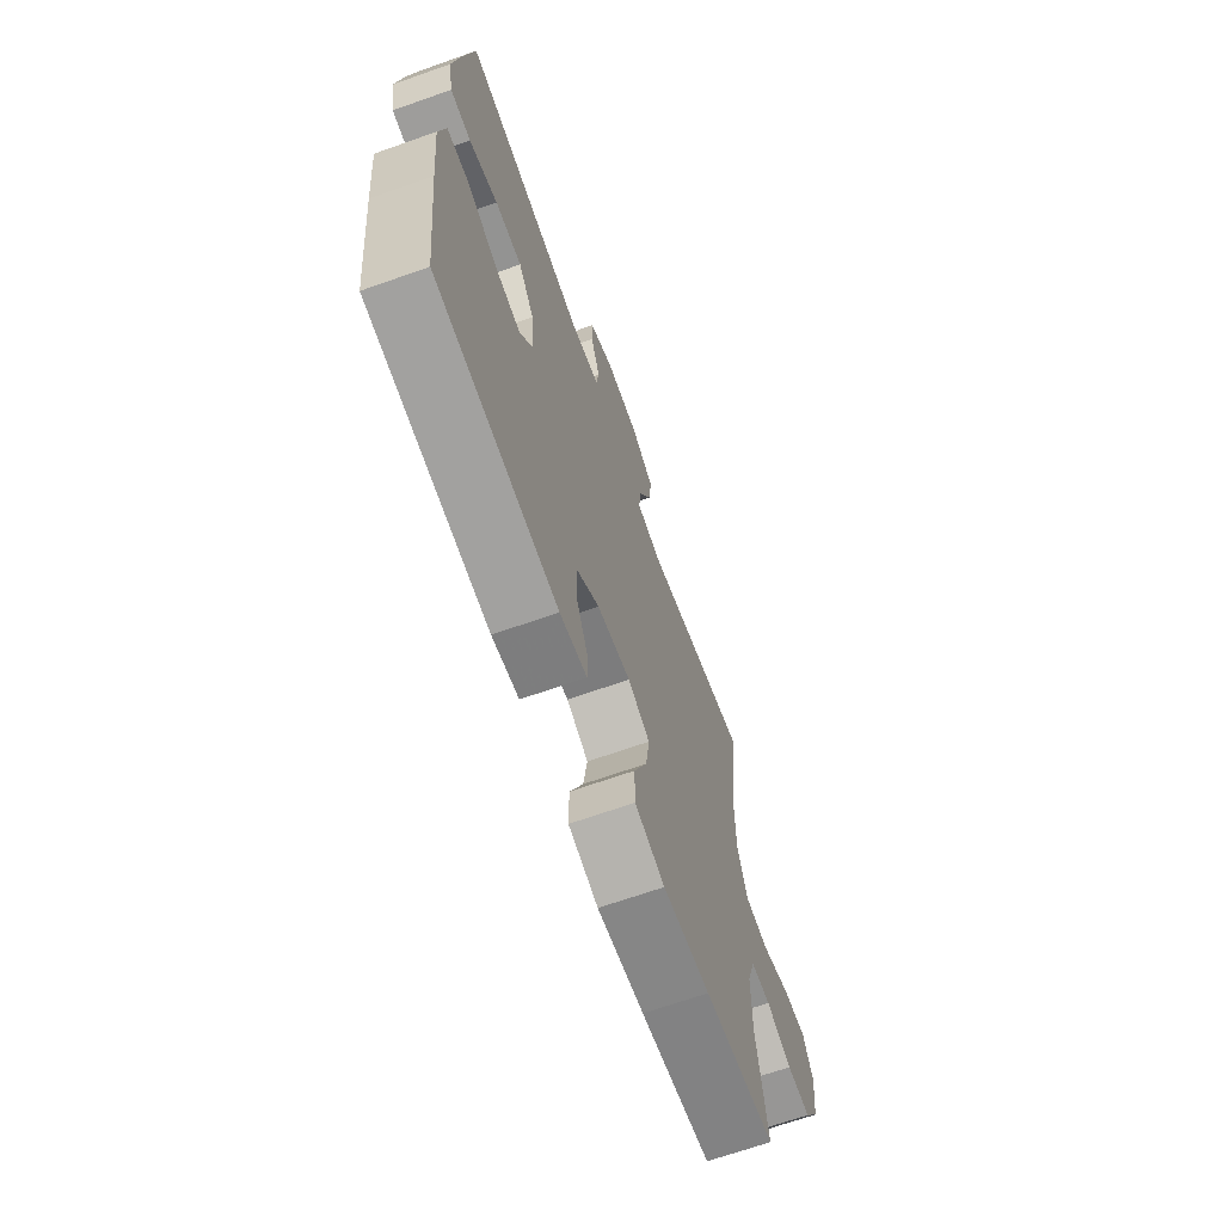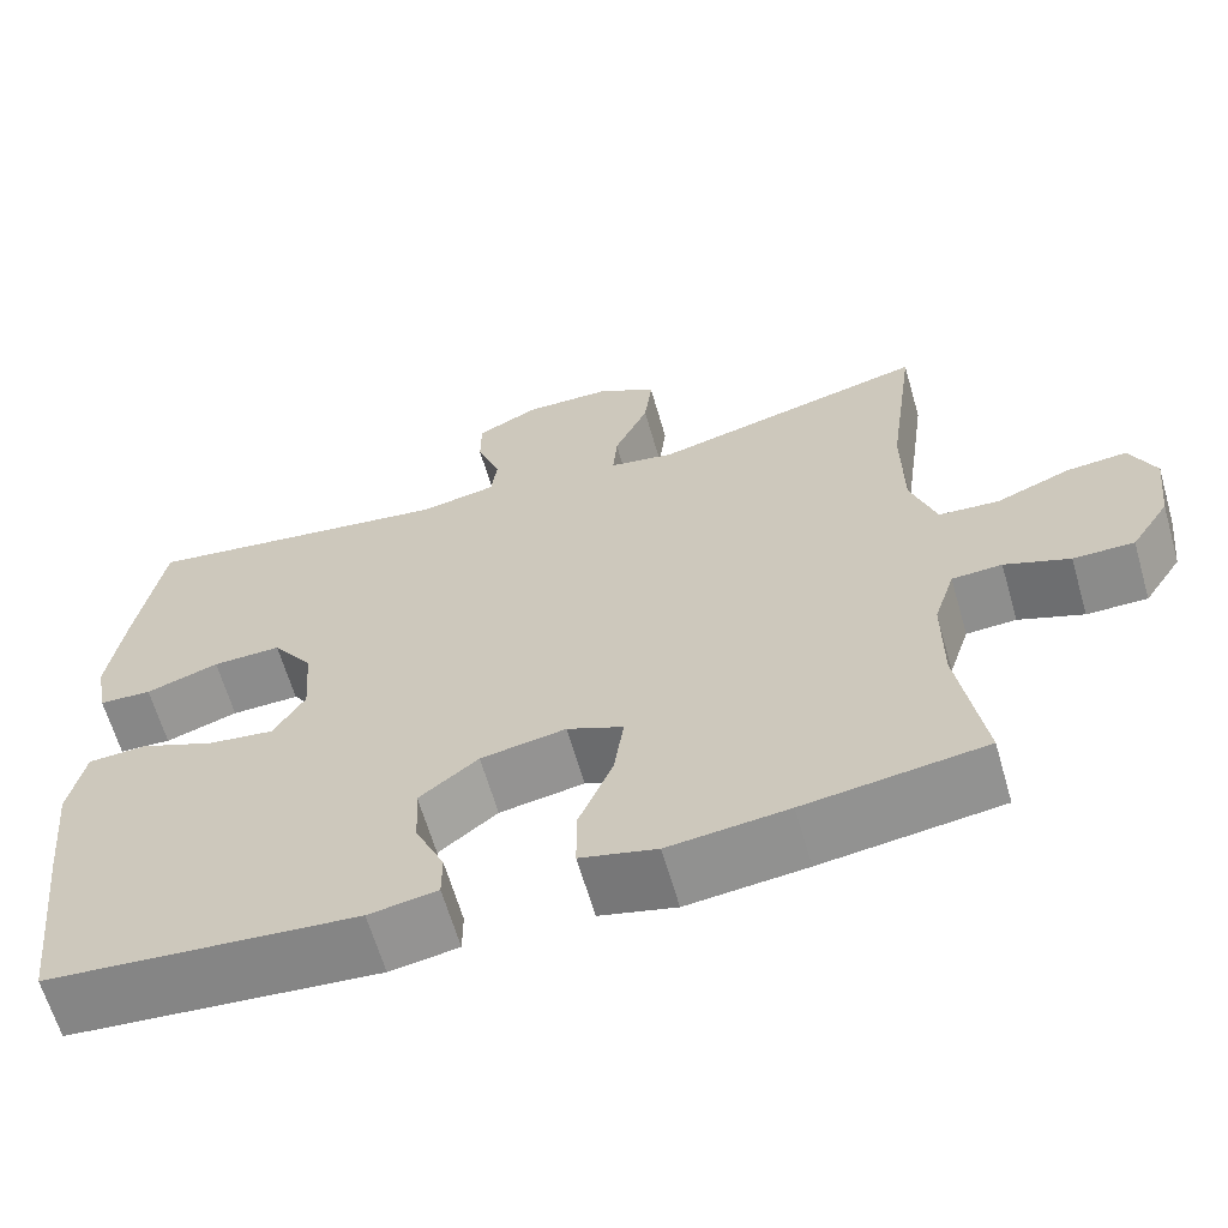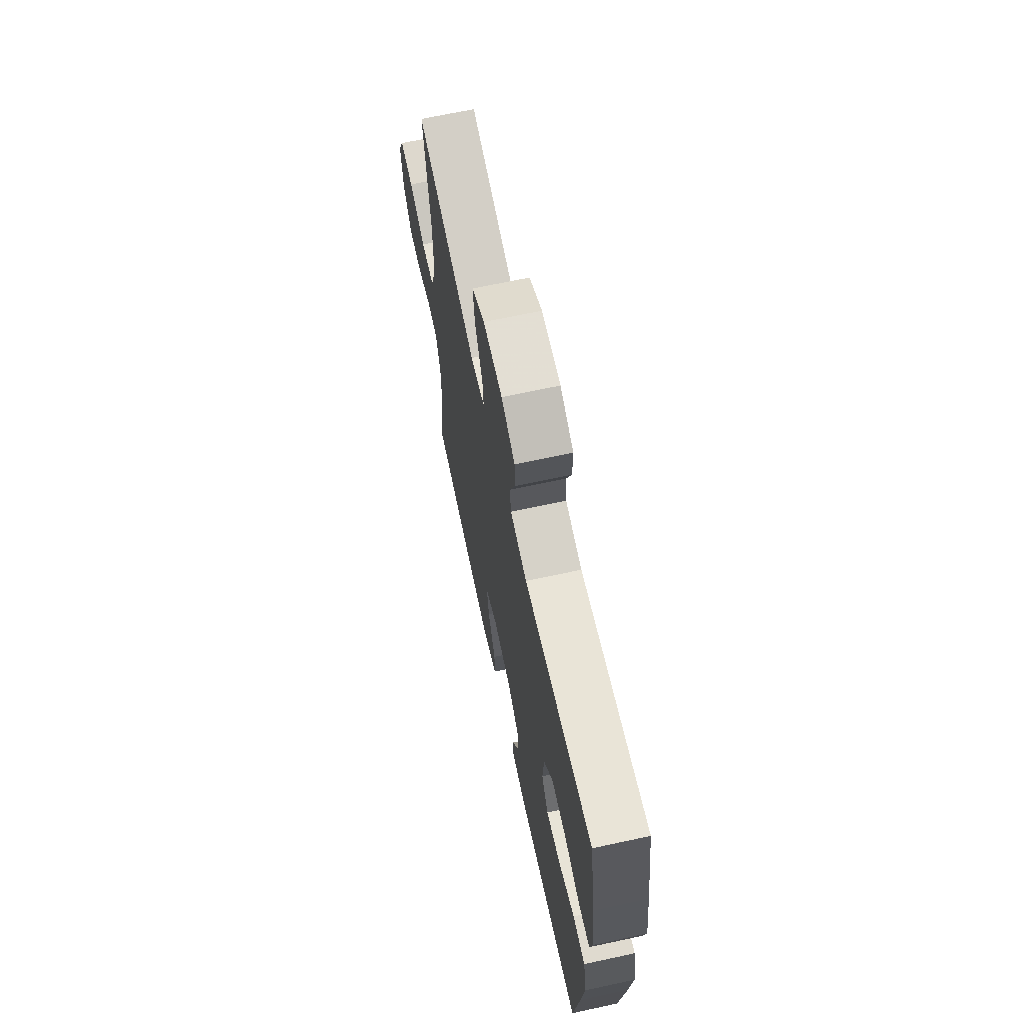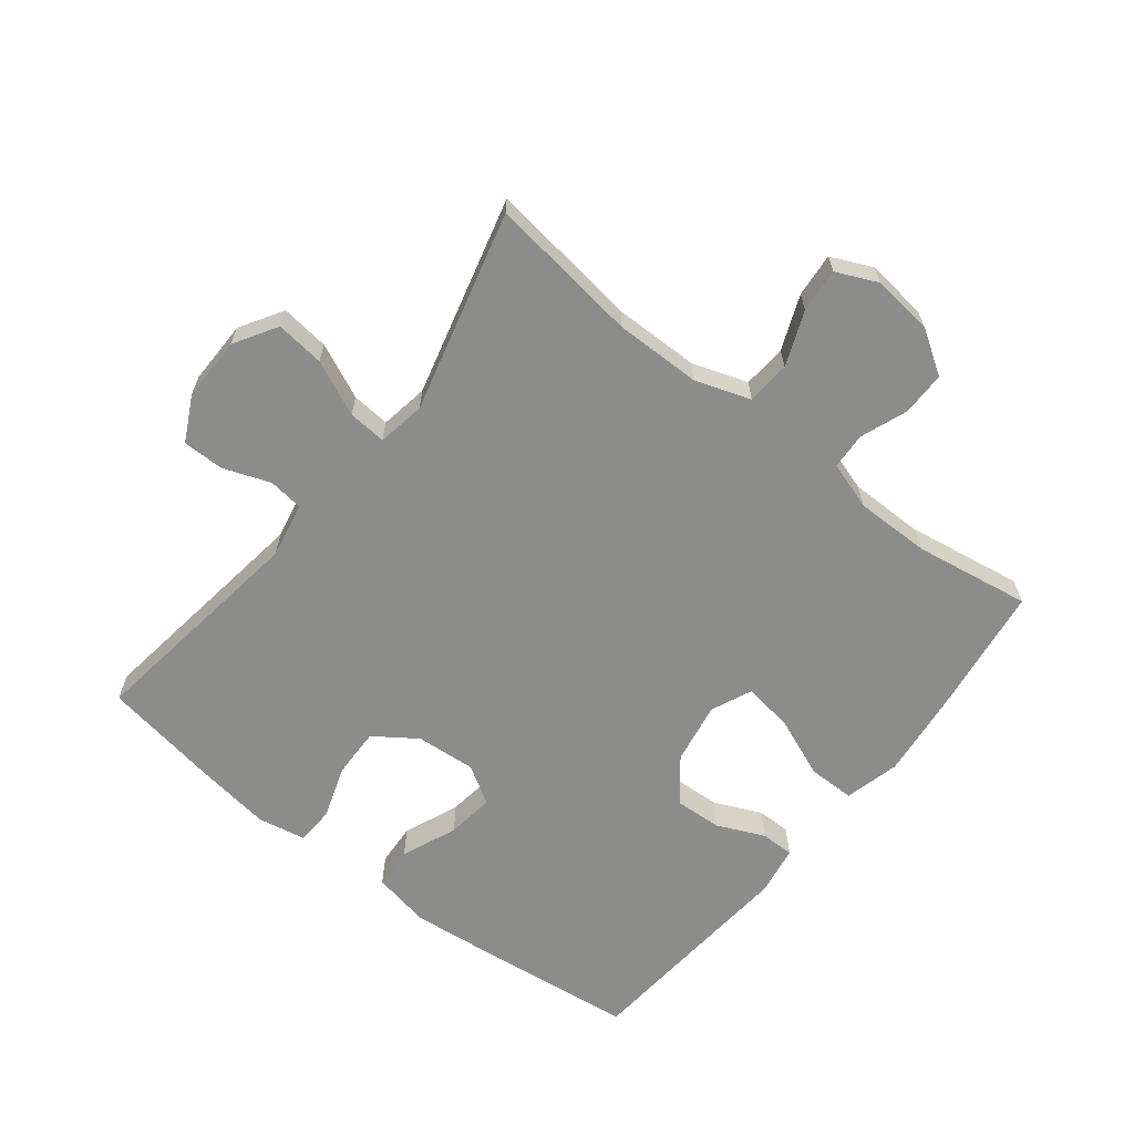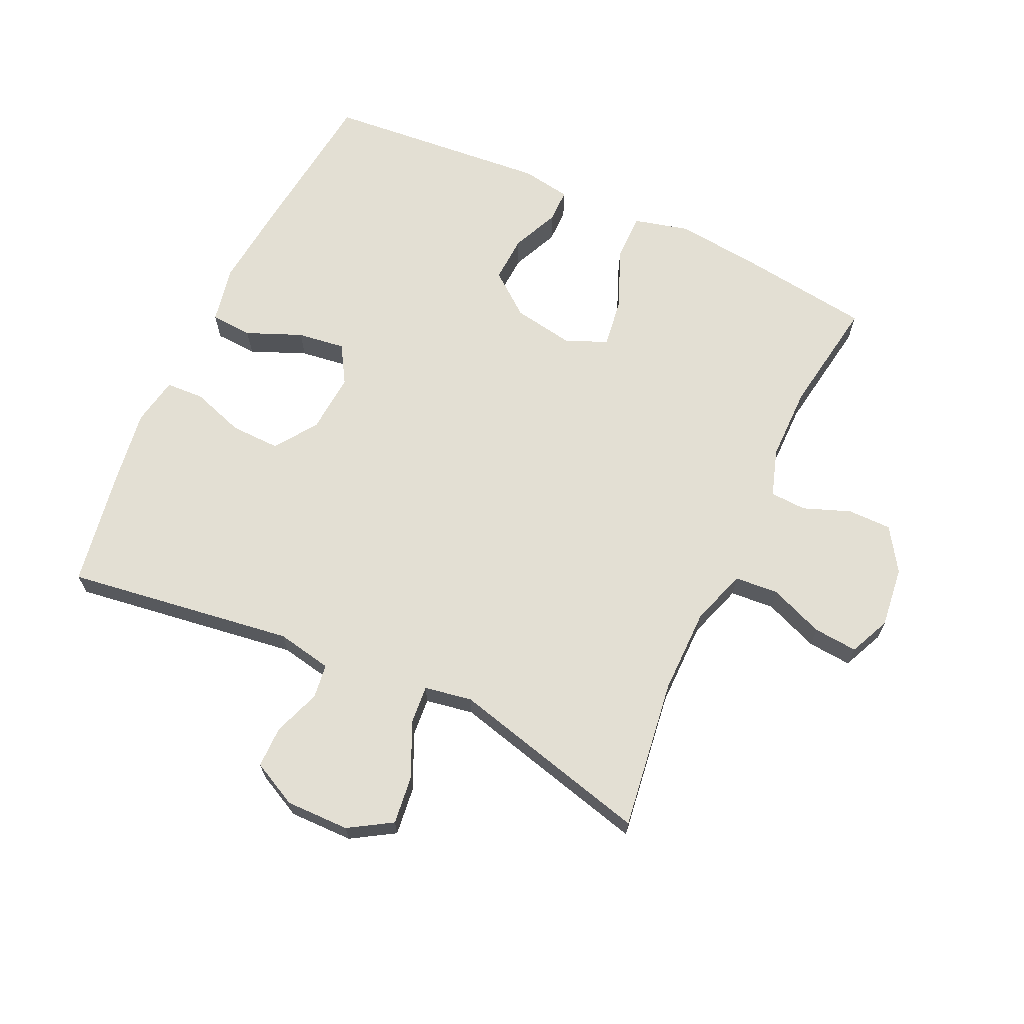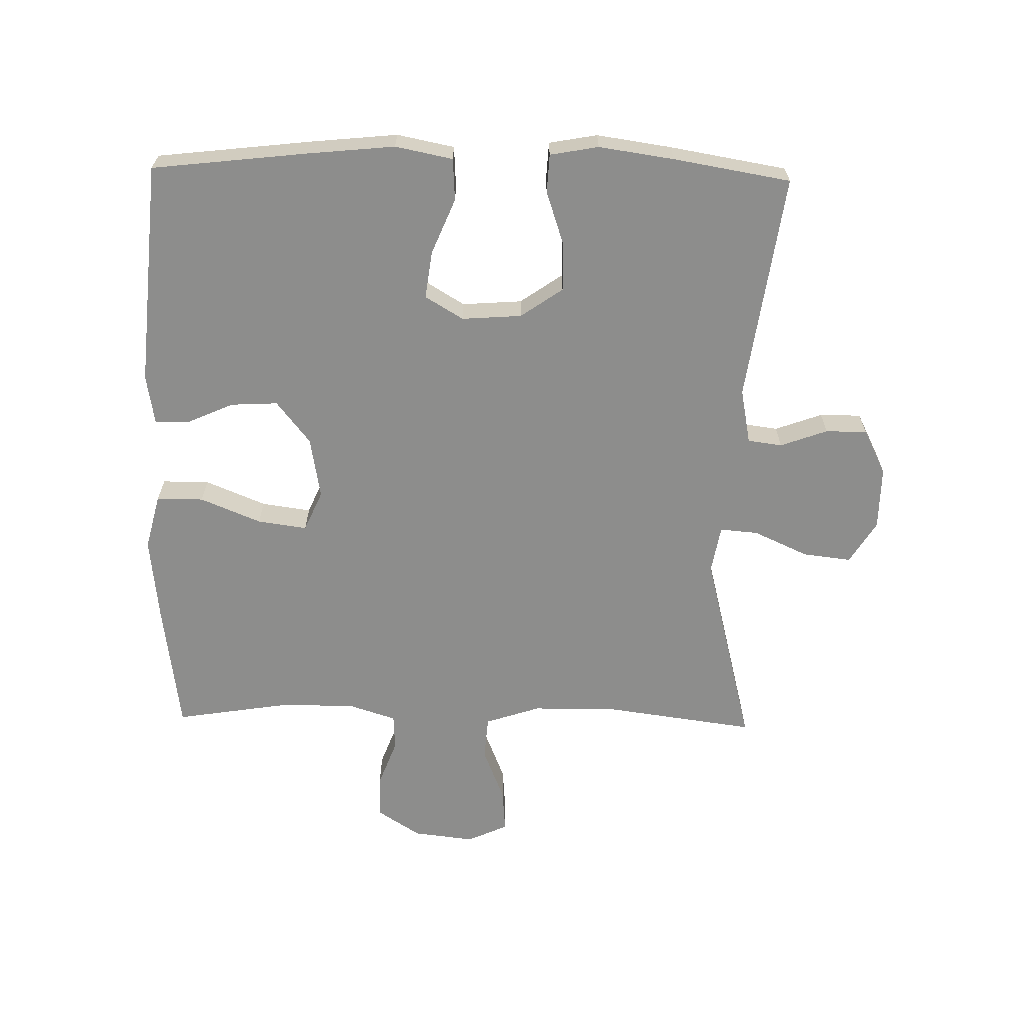
<metadata>
{"format":"obj","ext":"obj","renderer":"f3d","projection":"perspective","resolution":1024,"background":"white","views":[{"elev":-67.9,"azim":-70.5,"up":"+Z"},{"elev":-63.7,"azim":16.1,"up":"+Z"},{"elev":67.7,"azim":-102.2,"up":"+Z"},{"elev":-64.1,"azim":51.9,"up":"+Y"},{"elev":67.0,"azim":24.8,"up":"+Y"},{"elev":-64.5,"azim":-91.2,"up":"+Y"}]}
</metadata>
<code>
v -0.5 0.07 -0.5
v -0.528 0.07 -0.257
v -0.542 0.07 -0.119
v -0.524 0.07 -0.029
v -0.458 0.07 -0.025
v -0.371 0.07 -0.061
v -0.296 0.07 -0.071
v -0.26 0.07 -0.011
v -0.267 0.07 0.083
v -0.313 0.07 0.149
v -0.391 0.07 0.147
v -0.474 0.07 0.119
v -0.534 0.07 0.122
v -0.548 0.07 0.198
v -0.531 0.07 0.316
v -0.5 0.07 0.5
v -0.142 0.07 0.45
v -0.055 0.07 0.467
v -0.048 0.07 0.521
v -0.075 0.07 0.595
v -0.075 0.07 0.66
v -0.004 0.07 0.696
v 0.096 0.07 0.695
v 0.163 0.07 0.654
v 0.154 0.07 0.578
v 0.115 0.07 0.492
v 0.11 0.07 0.432
v 0.185 0.07 0.419
v 0.5 0.07 0.5
v 0.468 0.07 0.263
v 0.469 0.07 0.129
v 0.498 0.07 0.042
v 0.567 0.07 0.037
v 0.652 0.07 0.071
v 0.721 0.07 0.077
v 0.75 0.07 0.013
v 0.739 0.07 -0.083
v 0.695 0.07 -0.151
v 0.626 0.07 -0.151
v 0.552 0.07 -0.123
v 0.495 0.07 -0.126
v 0.471 0.07 -0.201
v 0.471 0.07 -0.318
v 0.5 0.07 -0.5
v 0.295 0.07 -0.528
v 0.159 0.07 -0.543
v 0.072 0.07 -0.521
v 0.072 0.07 -0.447
v 0.111 0.07 -0.352
v 0.122 0.07 -0.274
v 0.058 0.07 -0.246
v -0.039 0.07 -0.263
v -0.106 0.07 -0.316
v -0.102 0.07 -0.39
v -0.069 0.07 -0.464
v -0.069 0.07 -0.517
v -0.147 0.07 -0.53
v -0.5 0 -0.5
v -0.528 0 -0.257
v -0.542 0 -0.119
v -0.524 0 -0.029
v -0.458 0 -0.025
v -0.371 0 -0.061
v -0.296 0 -0.071
v -0.26 0 -0.011
v -0.267 0 0.083
v -0.313 0 0.149
v -0.391 0 0.147
v -0.474 0 0.119
v -0.534 0 0.122
v -0.548 0 0.198
v -0.531 0 0.316
v -0.5 0 0.5
v -0.142 0 0.45
v -0.055 0 0.467
v -0.048 0 0.521
v -0.075 0 0.595
v -0.075 0 0.66
v -0.004 0 0.696
v 0.096 0 0.695
v 0.163 0 0.654
v 0.154 0 0.578
v 0.115 0 0.492
v 0.11 0 0.432
v 0.185 0 0.419
v 0.5 0 0.5
v 0.468 0 0.263
v 0.469 0 0.129
v 0.498 0 0.042
v 0.567 0 0.037
v 0.652 0 0.071
v 0.721 0 0.077
v 0.75 0 0.013
v 0.739 0 -0.083
v 0.695 0 -0.151
v 0.626 0 -0.151
v 0.552 0 -0.123
v 0.495 0 -0.126
v 0.471 0 -0.201
v 0.471 0 -0.318
v 0.5 0 -0.5
v 0.295 0 -0.528
v 0.159 0 -0.543
v 0.072 0 -0.521
v 0.072 0 -0.447
v 0.111 0 -0.352
v 0.122 0 -0.274
v 0.058 0 -0.246
v -0.039 0 -0.263
v -0.106 0 -0.316
v -0.102 0 -0.39
v -0.069 0 -0.464
v -0.069 0 -0.517
v -0.147 0 -0.53
f 4 5 6
f 3 4 6
f 2 3 6
f 1 2 6
f 57 1 6
f 56 57 6
f 55 56 6
f 54 55 6
f 53 54 6 7
f 52 53 7 8
f 51 52 8 9
f 50 51 9 10
f 47 48 49
f 46 47 49
f 45 46 49
f 44 45 49
f 43 44 49
f 42 43 49 50
f 41 42 50 10
f 38 39 40
f 37 38 40
f 36 37 40
f 35 36 40
f 34 35 40
f 33 34 40
f 32 33 40 41
f 31 32 41 10
f 28 29 30
f 30 31 10
f 28 30 10
f 27 28 10
f 24 25 26
f 23 24 26
f 22 23 26
f 21 22 26
f 20 21 26
f 19 20 26
f 18 19 26 27
f 27 10 11
f 18 27 11
f 17 18 11
f 15 16 17
f 14 15 17
f 13 14 17
f 12 13 17
f 11 12 17
f 63 62 61
f 63 61 60
f 63 60 59
f 63 59 58
f 63 58 114
f 63 114 113
f 63 113 112
f 63 112 111
f 64 63 111 110
f 65 64 110 109
f 66 65 109 108
f 67 66 108 107
f 106 105 104
f 106 104 103
f 106 103 102
f 106 102 101
f 106 101 100
f 107 106 100 99
f 67 107 99 98
f 97 96 95
f 97 95 94
f 97 94 93
f 97 93 92
f 97 92 91
f 97 91 90
f 98 97 90 89
f 67 98 89 88
f 87 86 85
f 67 88 87
f 67 87 85
f 67 85 84
f 83 82 81
f 83 81 80
f 83 80 79
f 83 79 78
f 83 78 77
f 83 77 76
f 84 83 76 75
f 68 67 84
f 68 84 75
f 68 75 74
f 74 73 72
f 74 72 71
f 74 71 70
f 74 70 69
f 74 69 68
f 1 58 59 2
f 2 59 60 3
f 3 60 61 4
f 4 61 62 5
f 5 62 63 6
f 6 63 64 7
f 7 64 65 8
f 8 65 66 9
f 9 66 67 10
f 10 67 68 11
f 11 68 69 12
f 12 69 70 13
f 13 70 71 14
f 14 71 72 15
f 15 72 73 16
f 16 73 74 17
f 17 74 75 18
f 18 75 76 19
f 19 76 77 20
f 20 77 78 21
f 21 78 79 22
f 22 79 80 23
f 23 80 81 24
f 24 81 82 25
f 25 82 83 26
f 26 83 84 27
f 27 84 85 28
f 28 85 86 29
f 29 86 87 30
f 30 87 88 31
f 31 88 89 32
f 32 89 90 33
f 33 90 91 34
f 34 91 92 35
f 35 92 93 36
f 36 93 94 37
f 37 94 95 38
f 38 95 96 39
f 39 96 97 40
f 40 97 98 41
f 41 98 99 42
f 42 99 100 43
f 43 100 101 44
f 44 101 102 45
f 45 102 103 46
f 46 103 104 47
f 47 104 105 48
f 48 105 106 49
f 49 106 107 50
f 50 107 108 51
f 51 108 109 52
f 52 109 110 53
f 53 110 111 54
f 54 111 112 55
f 55 112 113 56
f 56 113 114 57
f 57 114 58 1

</code>
